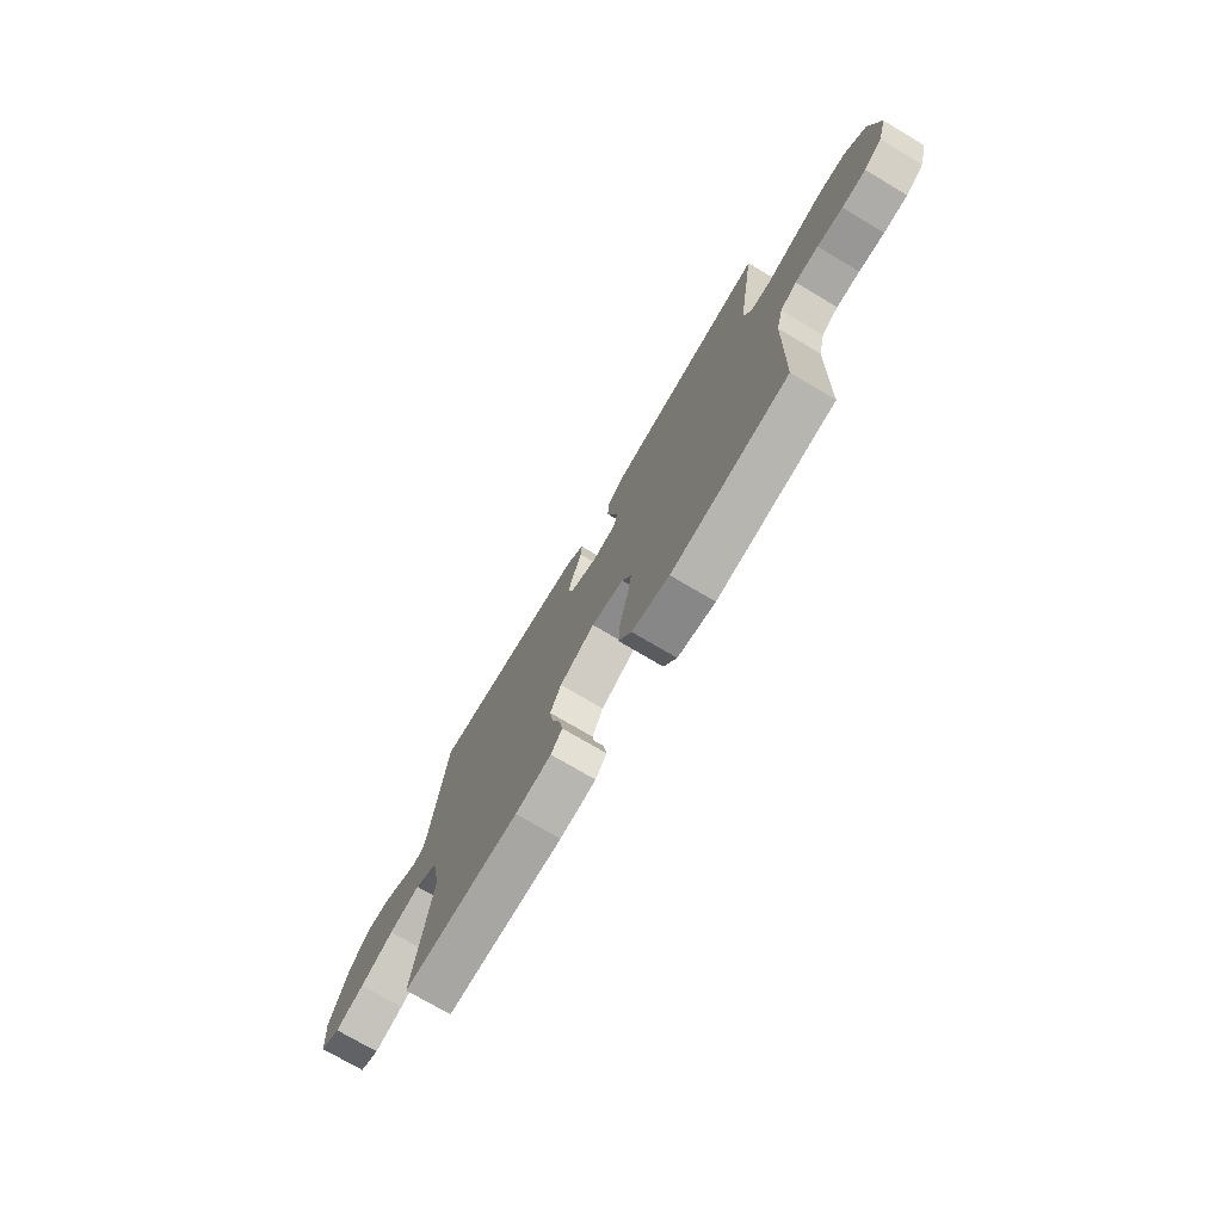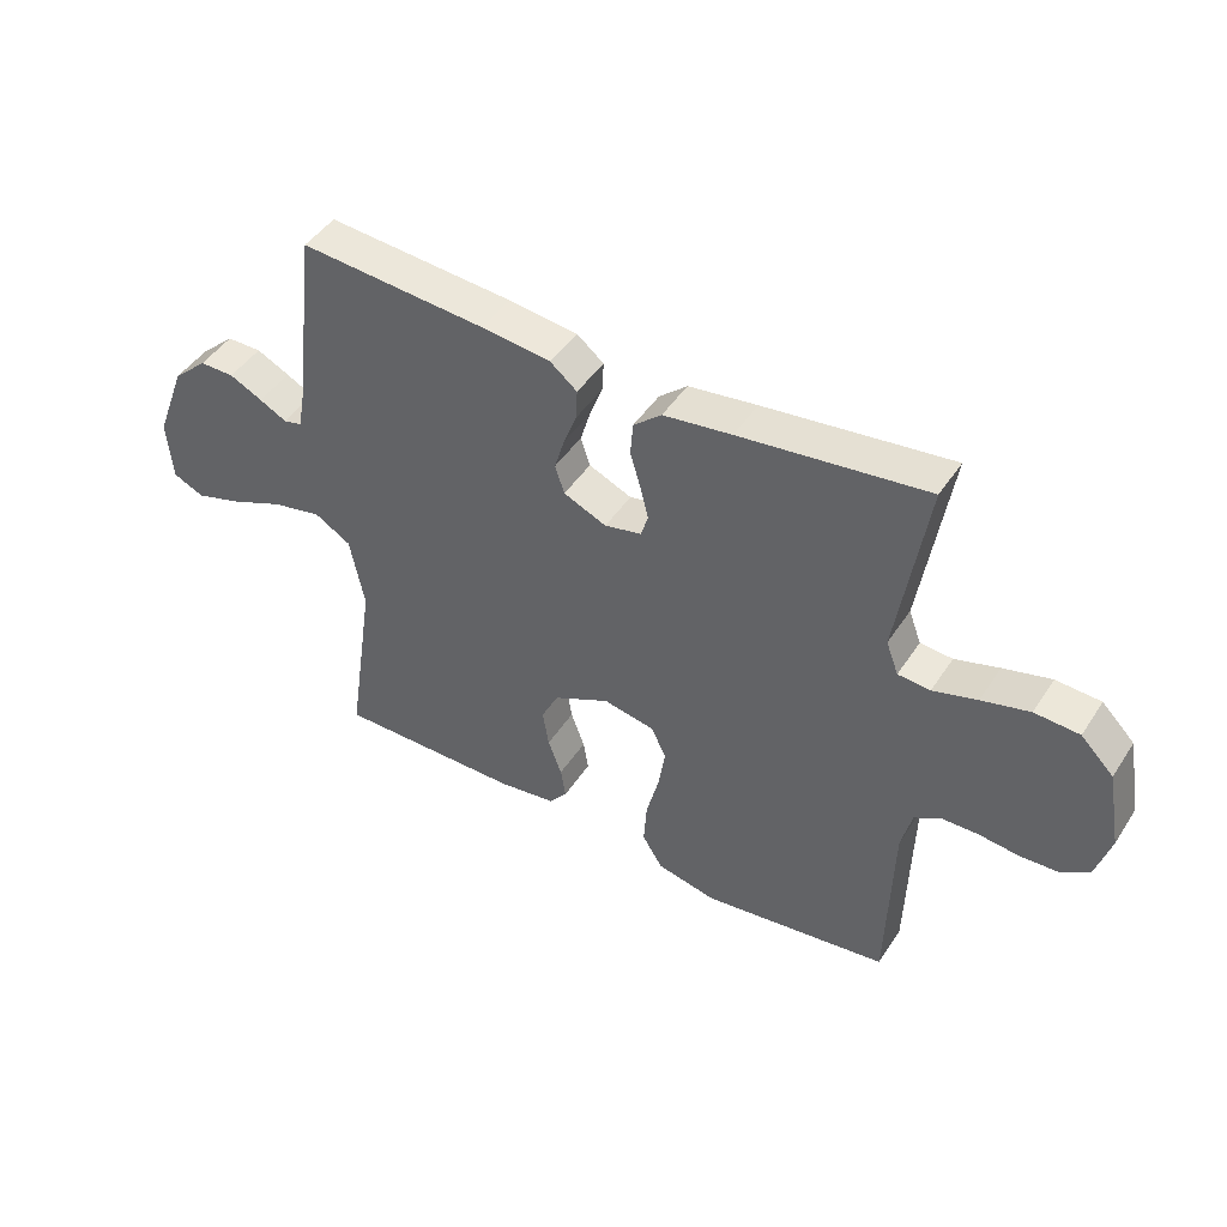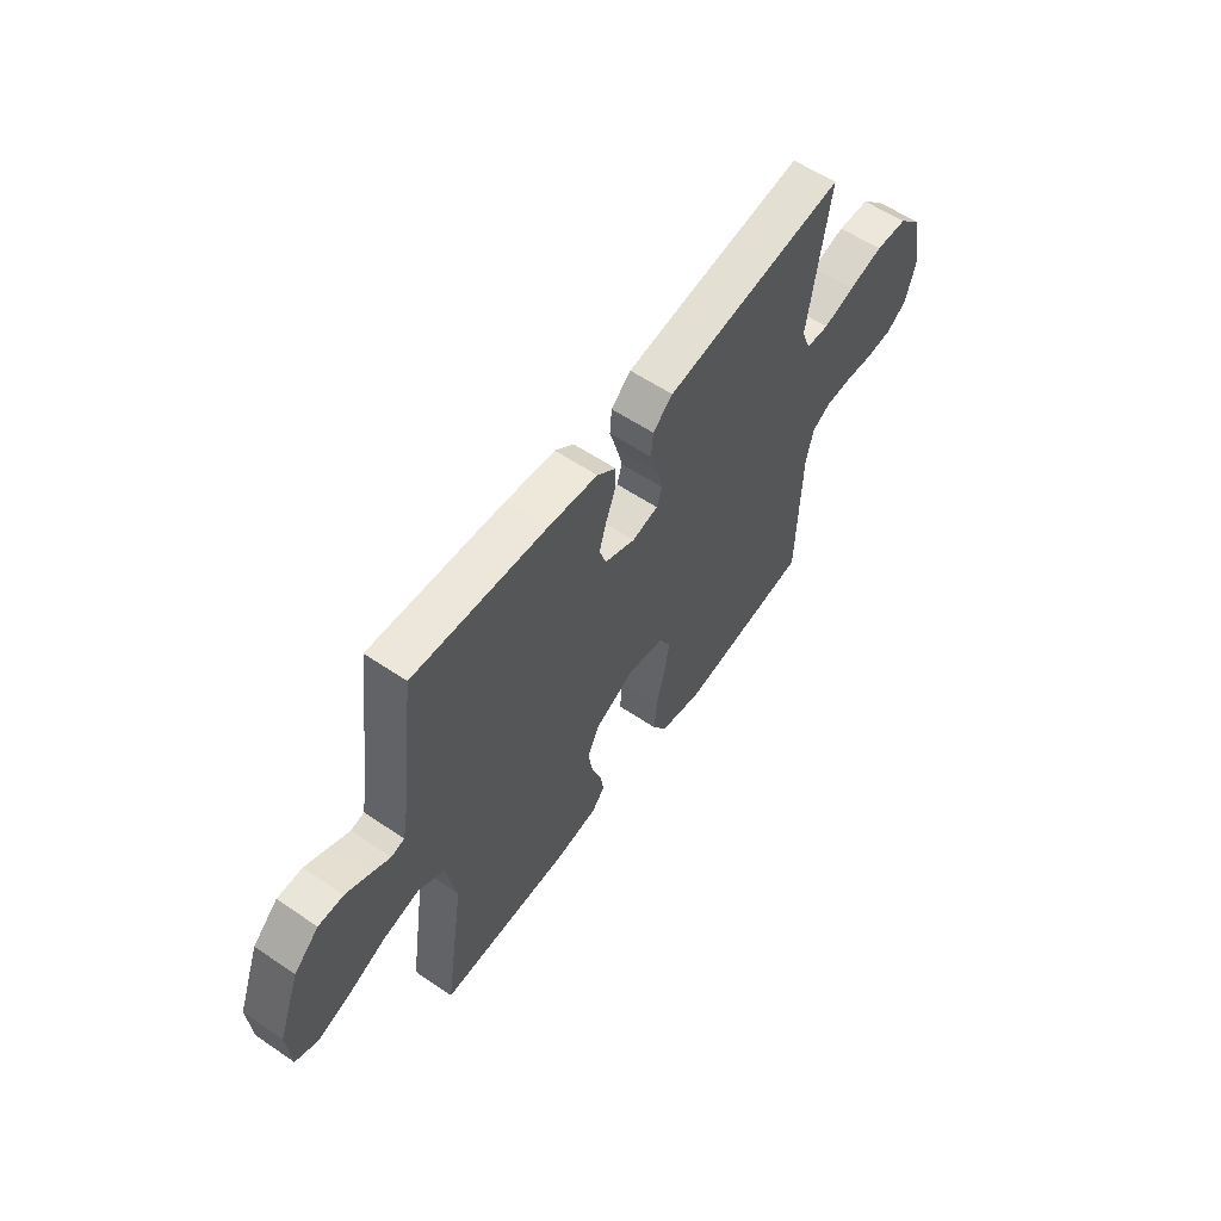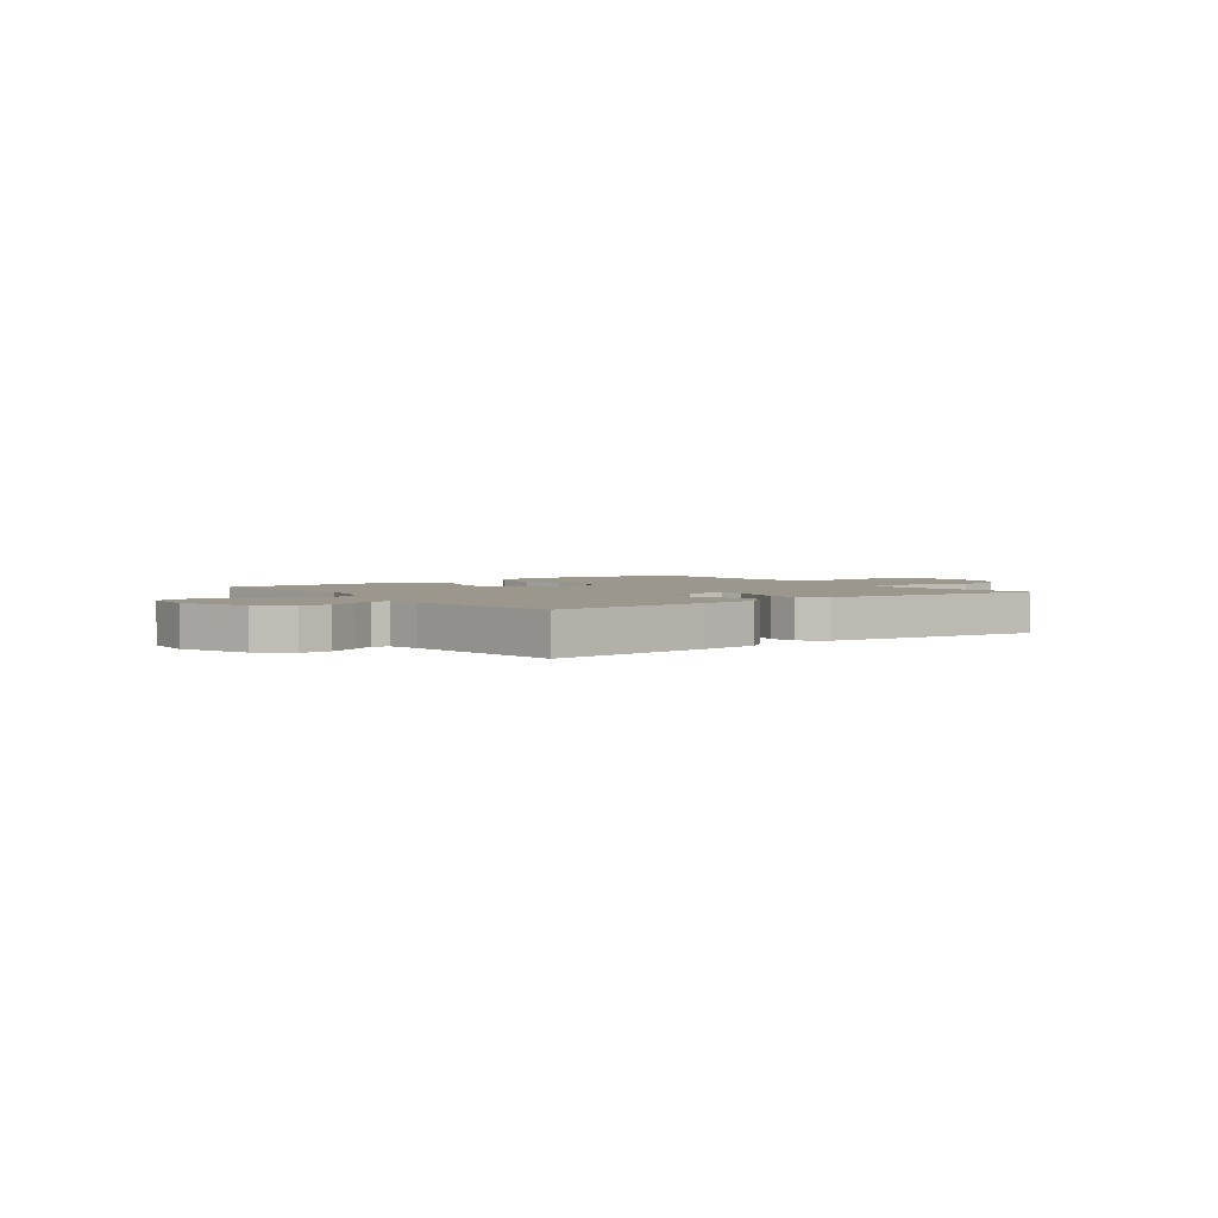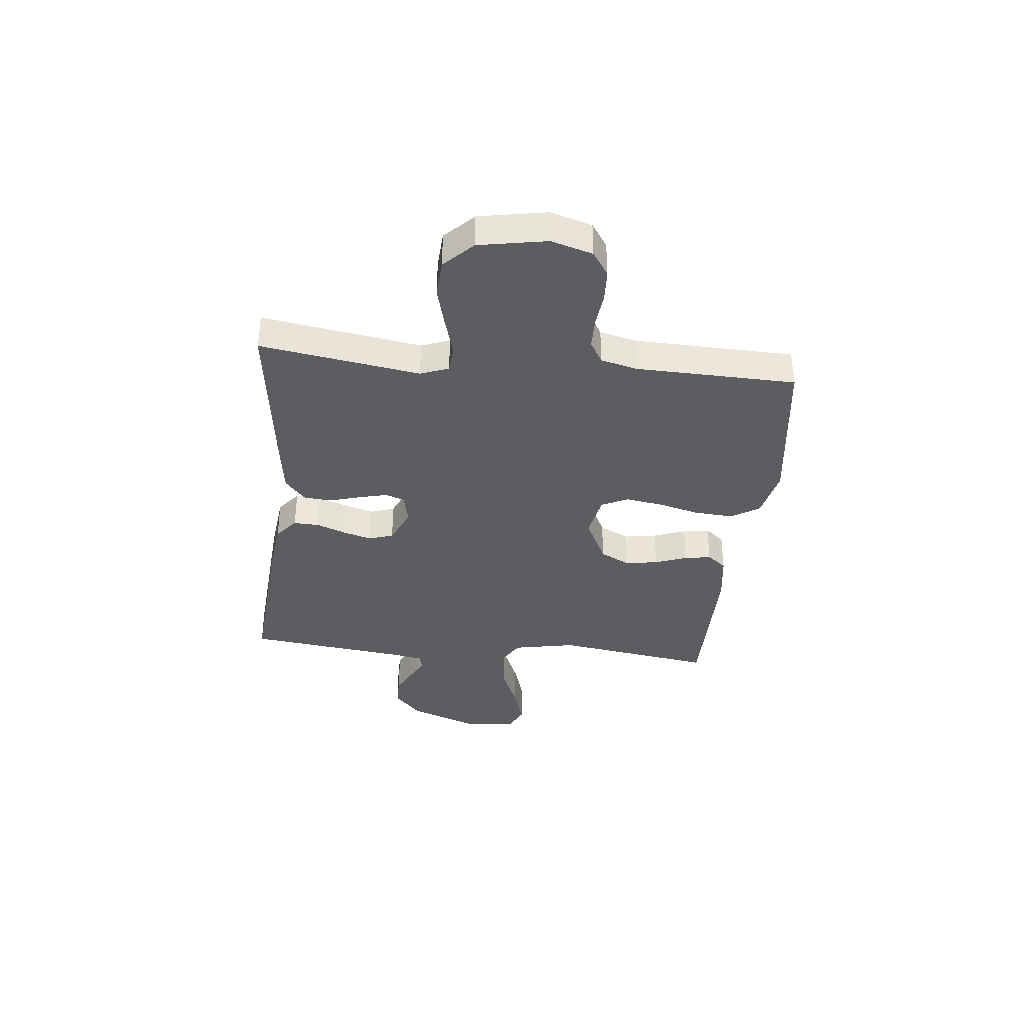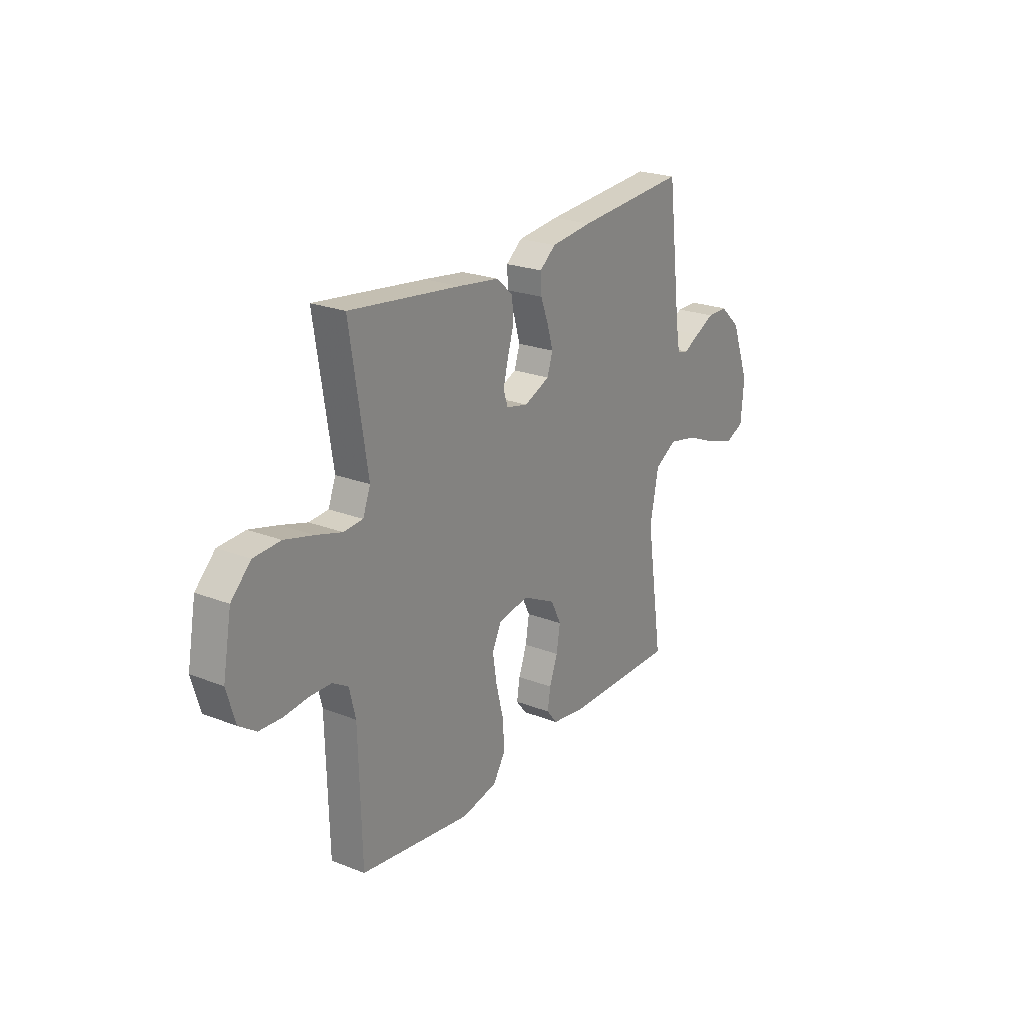
<metadata>
{"format":"obj","ext":"obj","renderer":"f3d","projection":"perspective","resolution":1024,"background":"white","views":[{"elev":-74.1,"azim":59.3,"up":"+Z"},{"elev":45.8,"azim":31.3,"up":"+Z"},{"elev":58.4,"azim":-55.0,"up":"+Z"},{"elev":2.9,"azim":-36.8,"up":"+Y"},{"elev":-36.5,"azim":84.1,"up":"+Y"},{"elev":23.1,"azim":123.6,"up":"+Z"}]}
</metadata>
<code>
v -0.5 0.07 -0.5
v -0.455 0.07 -0.2
v -0.478 0.07 -0.082
v -0.537 0.07 -0.047
v -0.617 0.07 -0.064
v -0.703 0.07 -0.1
v -0.778 0.07 -0.123
v -0.828 0.07 -0.1
v -0.836 0.07 0
v -0.787 0.07 0.129
v -0.731 0.07 0.18
v -0.675 0.07 0.18
v -0.622 0.07 0.154
v -0.578 0.07 0.131
v -0.548 0.07 0.138
v -0.537 0.07 0.2
v -0.5 0.07 0.5
v -0.2 0.07 0.477
v -0.088 0.07 0.464
v -0.045 0.07 0.429
v -0.047 0.07 0.381
v -0.068 0.07 0.326
v -0.084 0.07 0.272
v -0.069 0.07 0.226
v 0 0.07 0.196
v 0.059 0.07 0.209
v 0.071 0.07 0.246
v 0.058 0.07 0.298
v 0.041 0.07 0.356
v 0.045 0.07 0.409
v 0.09 0.07 0.448
v 0.2 0.07 0.463
v 0.5 0.07 0.5
v 0.453 0.07 0.2
v 0.473 0.07 0.147
v 0.525 0.07 0.143
v 0.596 0.07 0.164
v 0.673 0.07 0.184
v 0.745 0.07 0.18
v 0.798 0.07 0.127
v 0.821 0.07 0
v 0.798 0.07 -0.078
v 0.752 0.07 -0.109
v 0.691 0.07 -0.112
v 0.626 0.07 -0.105
v 0.567 0.07 -0.106
v 0.525 0.07 -0.131
v 0.508 0.07 -0.2
v 0.5 0.07 -0.5
v 0.2 0.07 -0.54
v 0.104 0.07 -0.519
v 0.071 0.07 -0.466
v 0.076 0.07 -0.393
v 0.096 0.07 -0.315
v 0.107 0.07 -0.245
v 0.083 0.07 -0.195
v 0 0.07 -0.179
v -0.09 0.07 -0.223
v -0.118 0.07 -0.279
v -0.108 0.07 -0.34
v -0.086 0.07 -0.4
v -0.078 0.07 -0.45
v -0.107 0.07 -0.486
v -0.2 0.07 -0.499
v -0.5 0 -0.5
v -0.455 0 -0.2
v -0.478 0 -0.082
v -0.537 0 -0.047
v -0.617 0 -0.064
v -0.703 0 -0.1
v -0.778 0 -0.123
v -0.828 0 -0.1
v -0.836 0 0
v -0.787 0 0.129
v -0.731 0 0.18
v -0.675 0 0.18
v -0.622 0 0.154
v -0.578 0 0.131
v -0.548 0 0.138
v -0.537 0 0.2
v -0.5 0 0.5
v -0.2 0 0.477
v -0.088 0 0.464
v -0.045 0 0.429
v -0.047 0 0.381
v -0.068 0 0.326
v -0.084 0 0.272
v -0.069 0 0.226
v 0 0 0.196
v 0.059 0 0.209
v 0.071 0 0.246
v 0.058 0 0.298
v 0.041 0 0.356
v 0.045 0 0.409
v 0.09 0 0.448
v 0.2 0 0.463
v 0.5 0 0.5
v 0.453 0 0.2
v 0.473 0 0.147
v 0.525 0 0.143
v 0.596 0 0.164
v 0.673 0 0.184
v 0.745 0 0.18
v 0.798 0 0.127
v 0.821 0 0
v 0.798 0 -0.078
v 0.752 0 -0.109
v 0.691 0 -0.112
v 0.626 0 -0.105
v 0.567 0 -0.106
v 0.525 0 -0.131
v 0.508 0 -0.2
v 0.5 0 -0.5
v 0.2 0 -0.54
v 0.104 0 -0.519
v 0.071 0 -0.466
v 0.076 0 -0.393
v 0.096 0 -0.315
v 0.107 0 -0.245
v 0.083 0 -0.195
v 0 0 -0.179
v -0.09 0 -0.223
v -0.118 0 -0.279
v -0.108 0 -0.34
v -0.086 0 -0.4
v -0.078 0 -0.45
v -0.107 0 -0.486
v -0.2 0 -0.499
f 64 1 2
f 63 64 2
f 62 63 2
f 61 62 2
f 60 61 2
f 59 60 2 3
f 58 59 3 4
f 57 58 4
f 56 57 4
f 52 53 54
f 51 52 54
f 50 51 54
f 49 50 54
f 48 49 54
f 47 48 54 55
f 46 47 55 56
f 43 44 45
f 42 43 45
f 41 42 45
f 40 41 45
f 39 40 45
f 38 39 45
f 37 38 45
f 36 37 45
f 35 36 45 46
f 46 56 4
f 35 46 4
f 34 35 4
f 32 33 34
f 31 32 34
f 30 31 34
f 29 30 34
f 28 29 34
f 20 21 22
f 19 20 22
f 18 19 22
f 17 18 22
f 16 17 22
f 15 16 22 23
f 12 13 14
f 11 12 14
f 10 11 14
f 9 10 14
f 8 9 14
f 7 8 14
f 6 7 14
f 5 6 14
f 5 14 15
f 15 23 24
f 5 15 24
f 4 5 24
f 27 28 34
f 26 27 34
f 25 26 34 4
f 4 24 25
f 66 65 128
f 66 128 127
f 66 127 126
f 66 126 125
f 66 125 124
f 67 66 124 123
f 68 67 123 122
f 68 122 121
f 68 121 120
f 118 117 116
f 118 116 115
f 118 115 114
f 118 114 113
f 118 113 112
f 119 118 112 111
f 120 119 111 110
f 109 108 107
f 109 107 106
f 109 106 105
f 109 105 104
f 109 104 103
f 109 103 102
f 109 102 101
f 109 101 100
f 110 109 100 99
f 68 120 110
f 68 110 99
f 68 99 98
f 98 97 96
f 98 96 95
f 98 95 94
f 98 94 93
f 98 93 92
f 86 85 84
f 86 84 83
f 86 83 82
f 86 82 81
f 86 81 80
f 87 86 80 79
f 78 77 76
f 78 76 75
f 78 75 74
f 78 74 73
f 78 73 72
f 78 72 71
f 78 71 70
f 78 70 69
f 79 78 69
f 88 87 79
f 88 79 69
f 88 69 68
f 98 92 91
f 98 91 90
f 68 98 90 89
f 89 88 68
f 1 65 66 2
f 2 66 67 3
f 3 67 68 4
f 4 68 69 5
f 5 69 70 6
f 6 70 71 7
f 7 71 72 8
f 8 72 73 9
f 9 73 74 10
f 10 74 75 11
f 11 75 76 12
f 12 76 77 13
f 13 77 78 14
f 14 78 79 15
f 15 79 80 16
f 16 80 81 17
f 17 81 82 18
f 18 82 83 19
f 19 83 84 20
f 20 84 85 21
f 21 85 86 22
f 22 86 87 23
f 23 87 88 24
f 24 88 89 25
f 25 89 90 26
f 26 90 91 27
f 27 91 92 28
f 28 92 93 29
f 29 93 94 30
f 30 94 95 31
f 31 95 96 32
f 32 96 97 33
f 33 97 98 34
f 34 98 99 35
f 35 99 100 36
f 36 100 101 37
f 37 101 102 38
f 38 102 103 39
f 39 103 104 40
f 40 104 105 41
f 41 105 106 42
f 42 106 107 43
f 43 107 108 44
f 44 108 109 45
f 45 109 110 46
f 46 110 111 47
f 47 111 112 48
f 48 112 113 49
f 49 113 114 50
f 50 114 115 51
f 51 115 116 52
f 52 116 117 53
f 53 117 118 54
f 54 118 119 55
f 55 119 120 56
f 56 120 121 57
f 57 121 122 58
f 58 122 123 59
f 59 123 124 60
f 60 124 125 61
f 61 125 126 62
f 62 126 127 63
f 63 127 128 64
f 64 128 65 1

</code>
